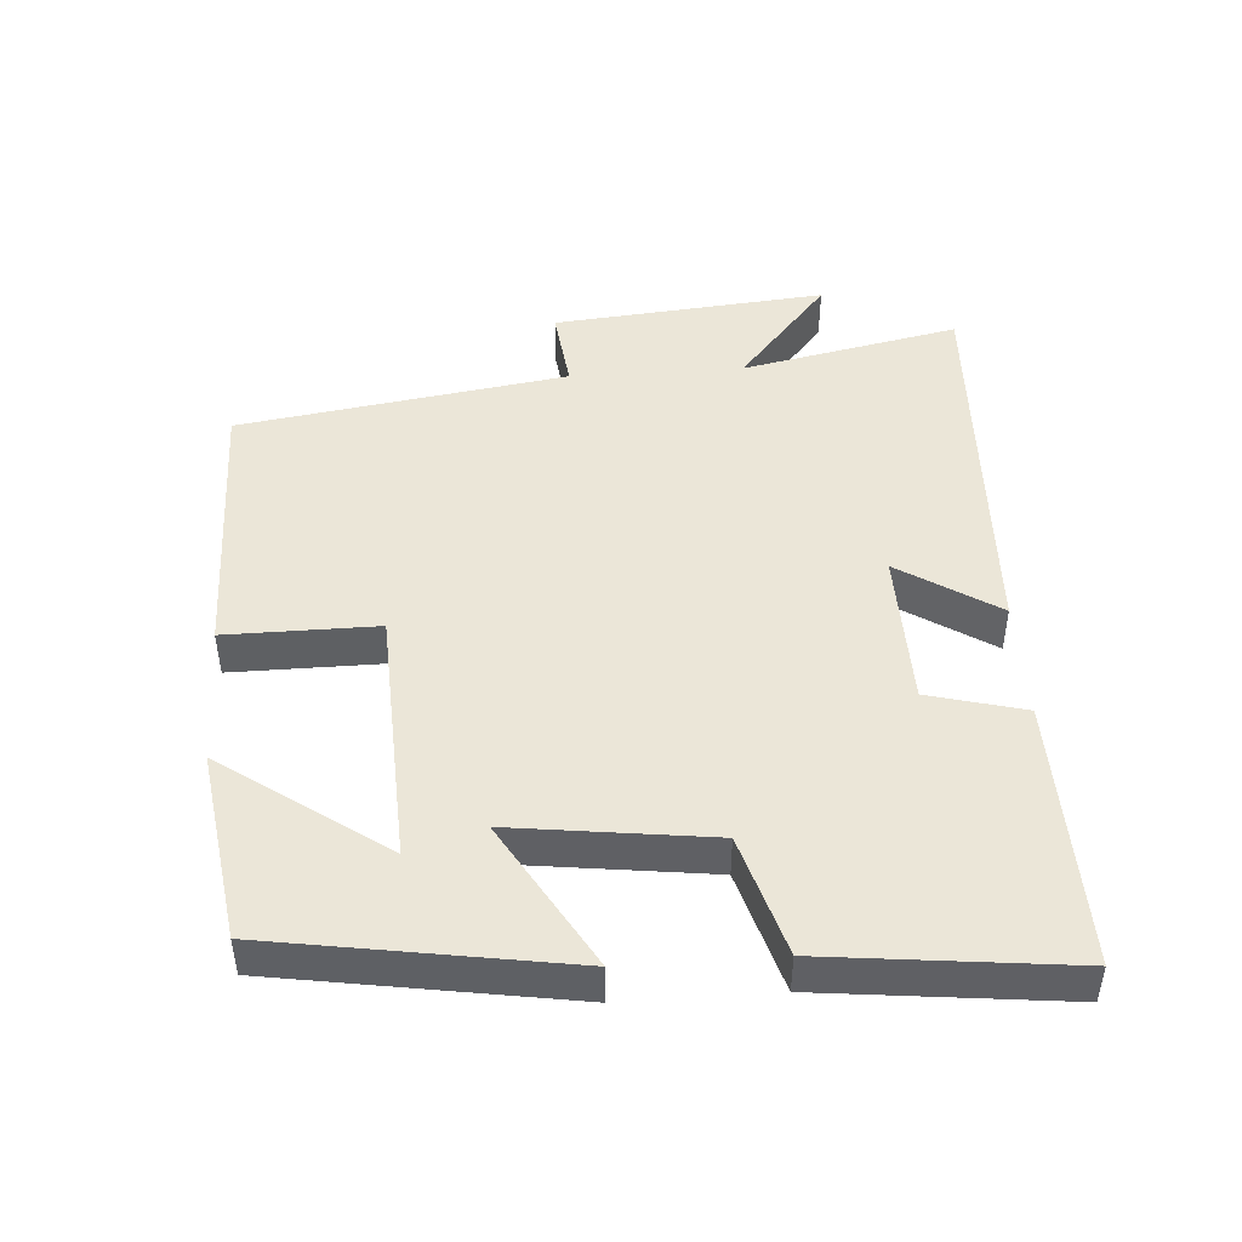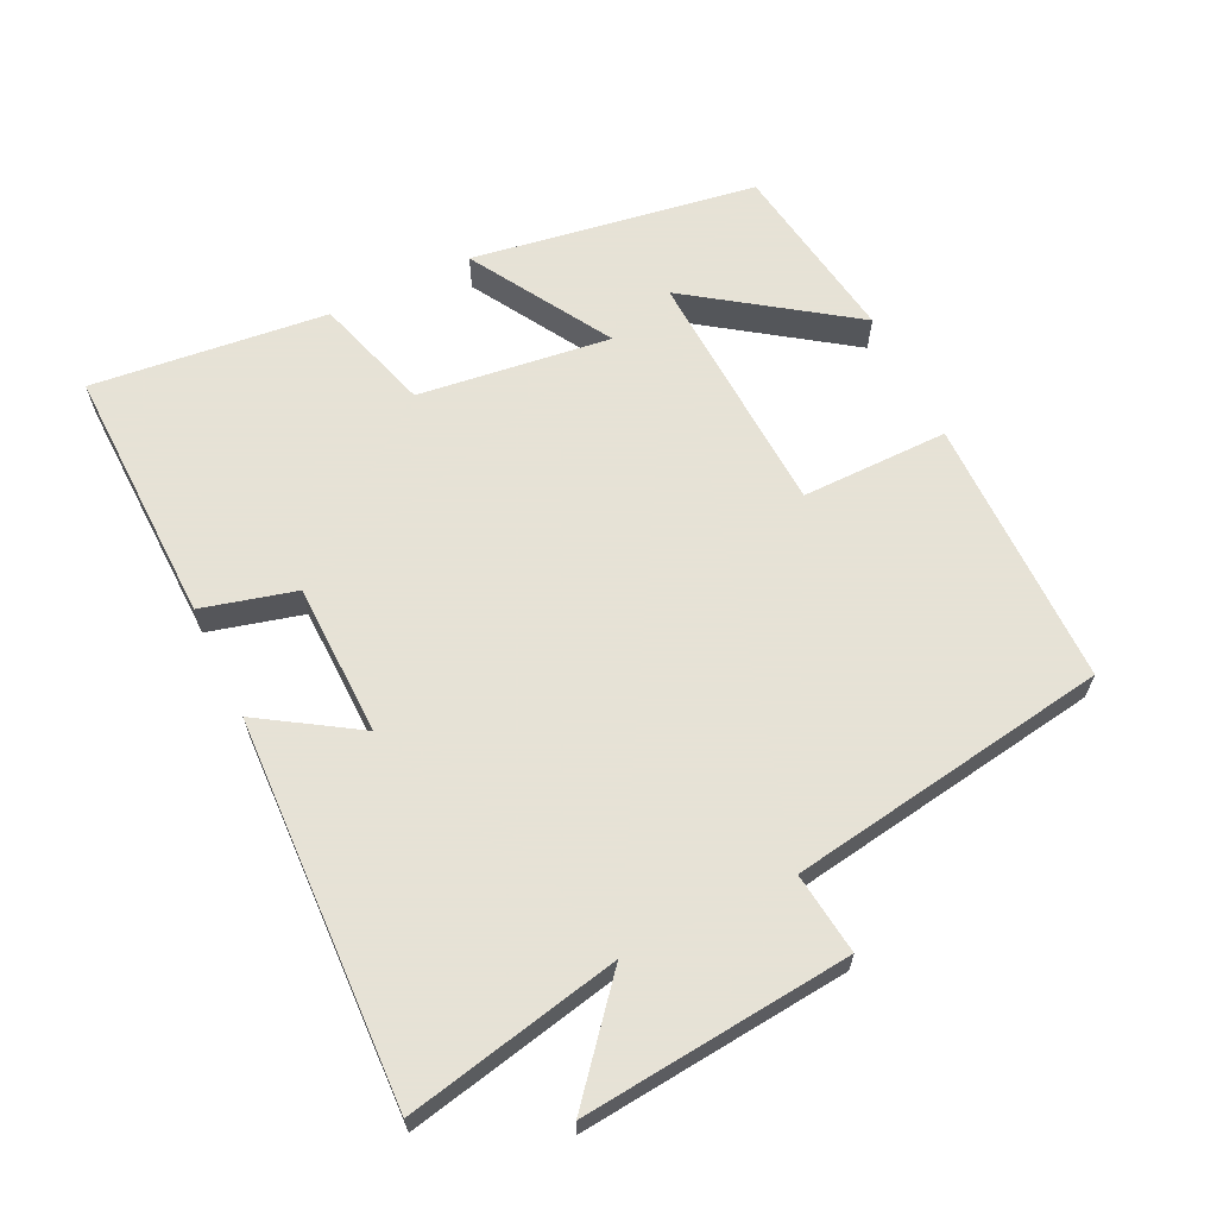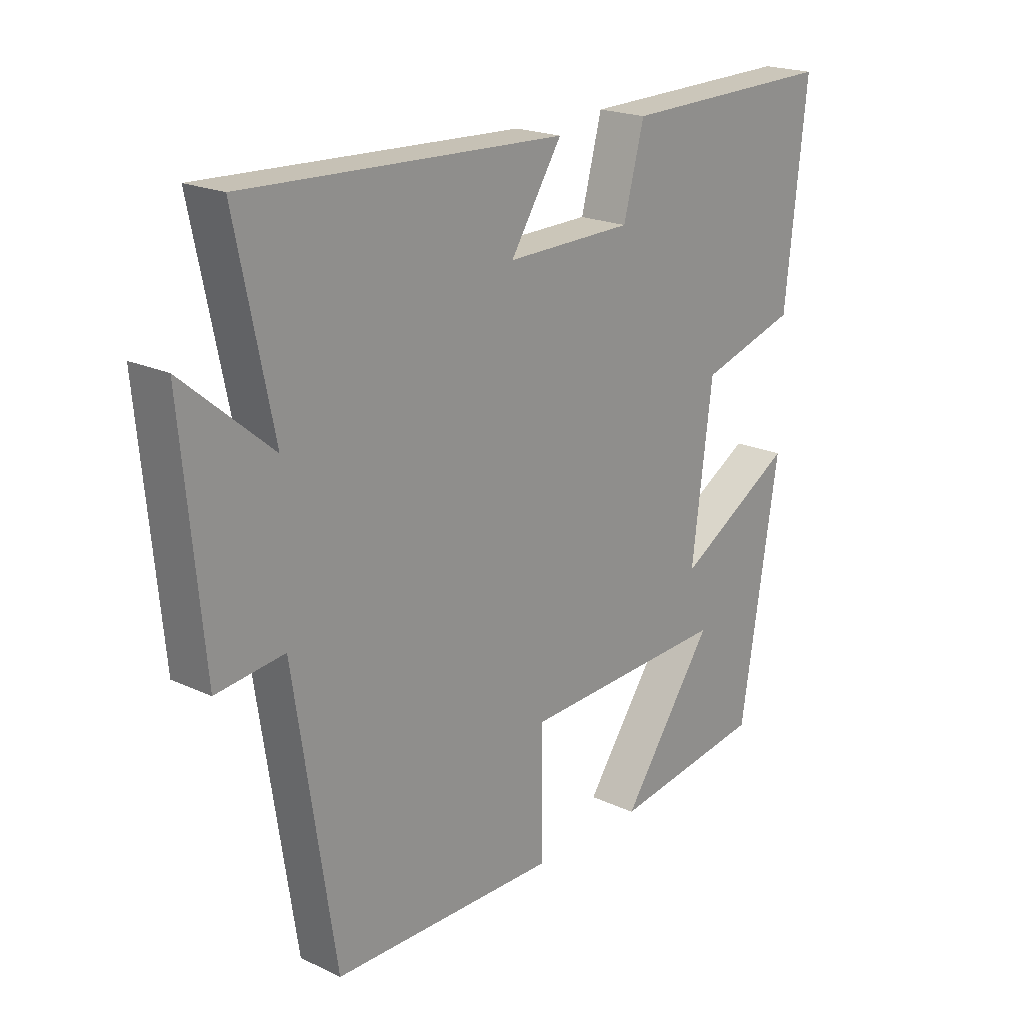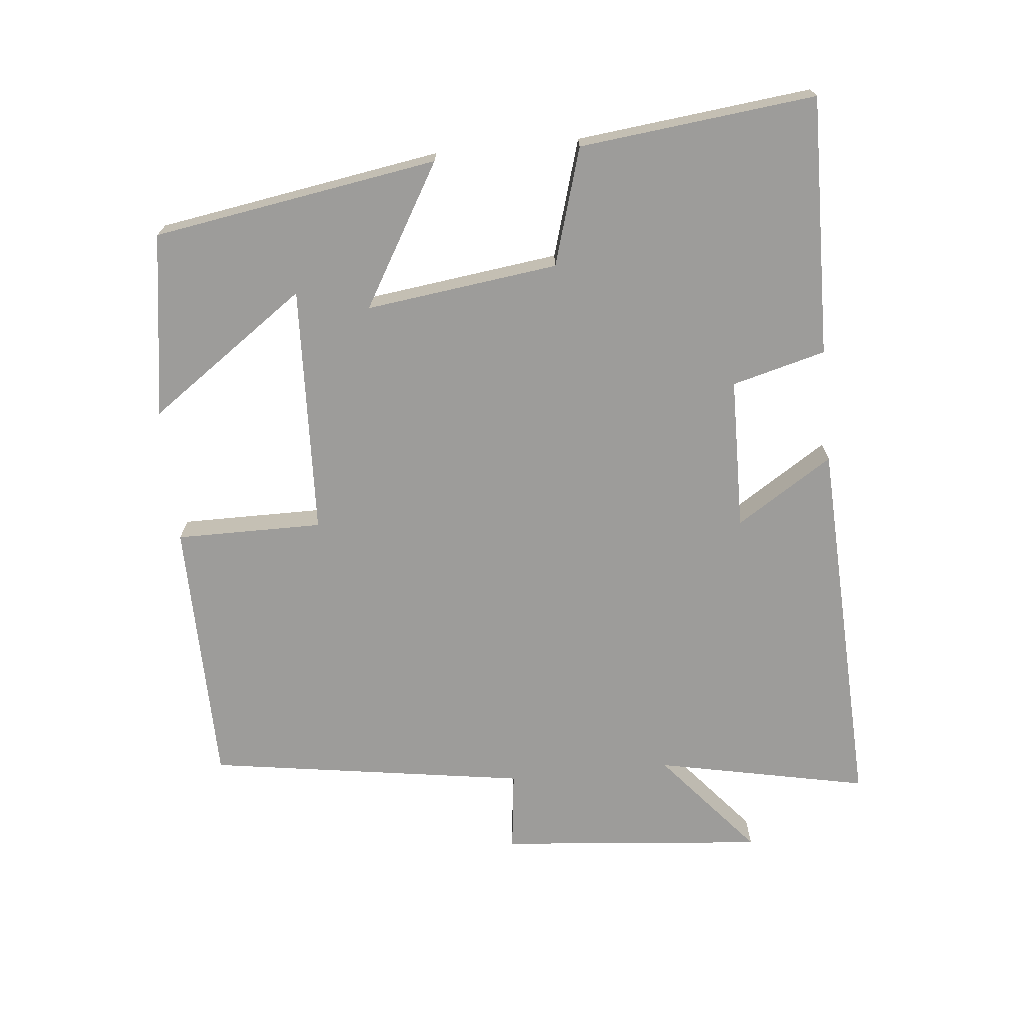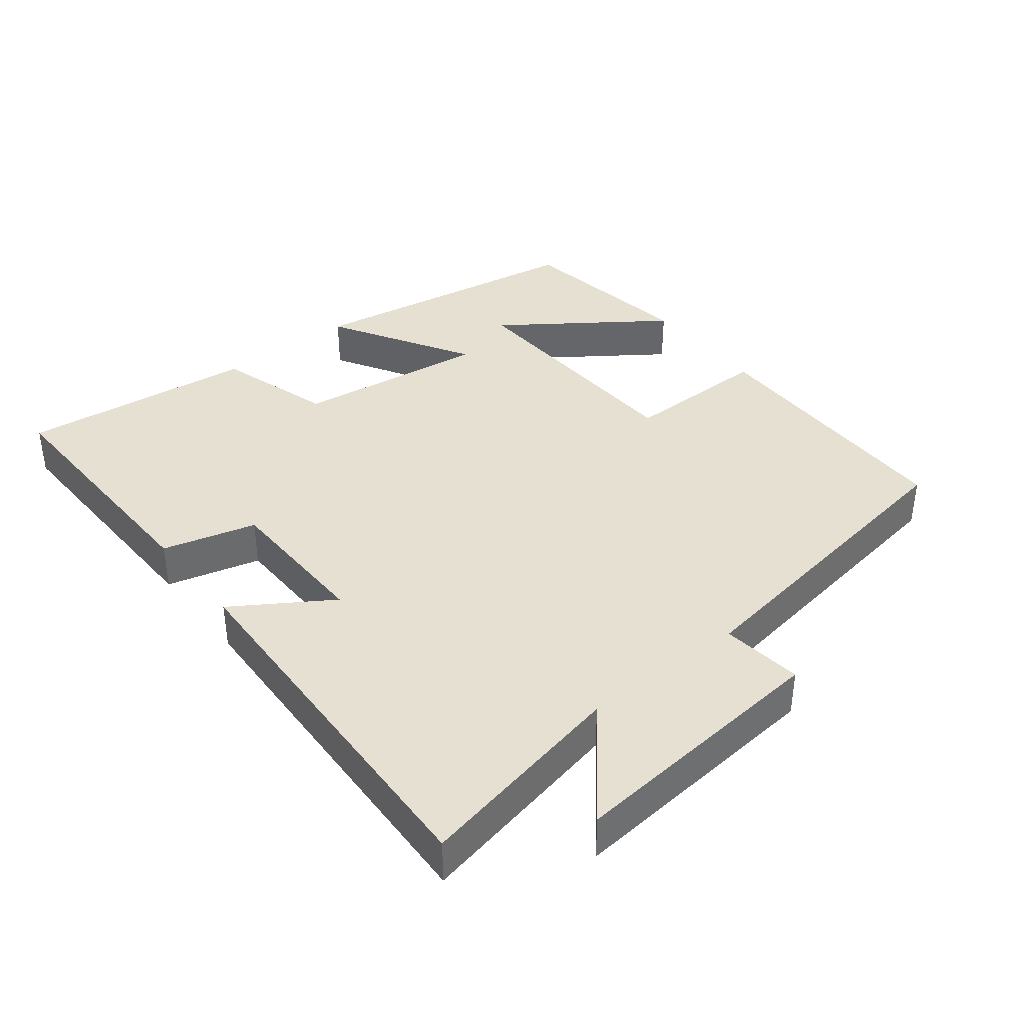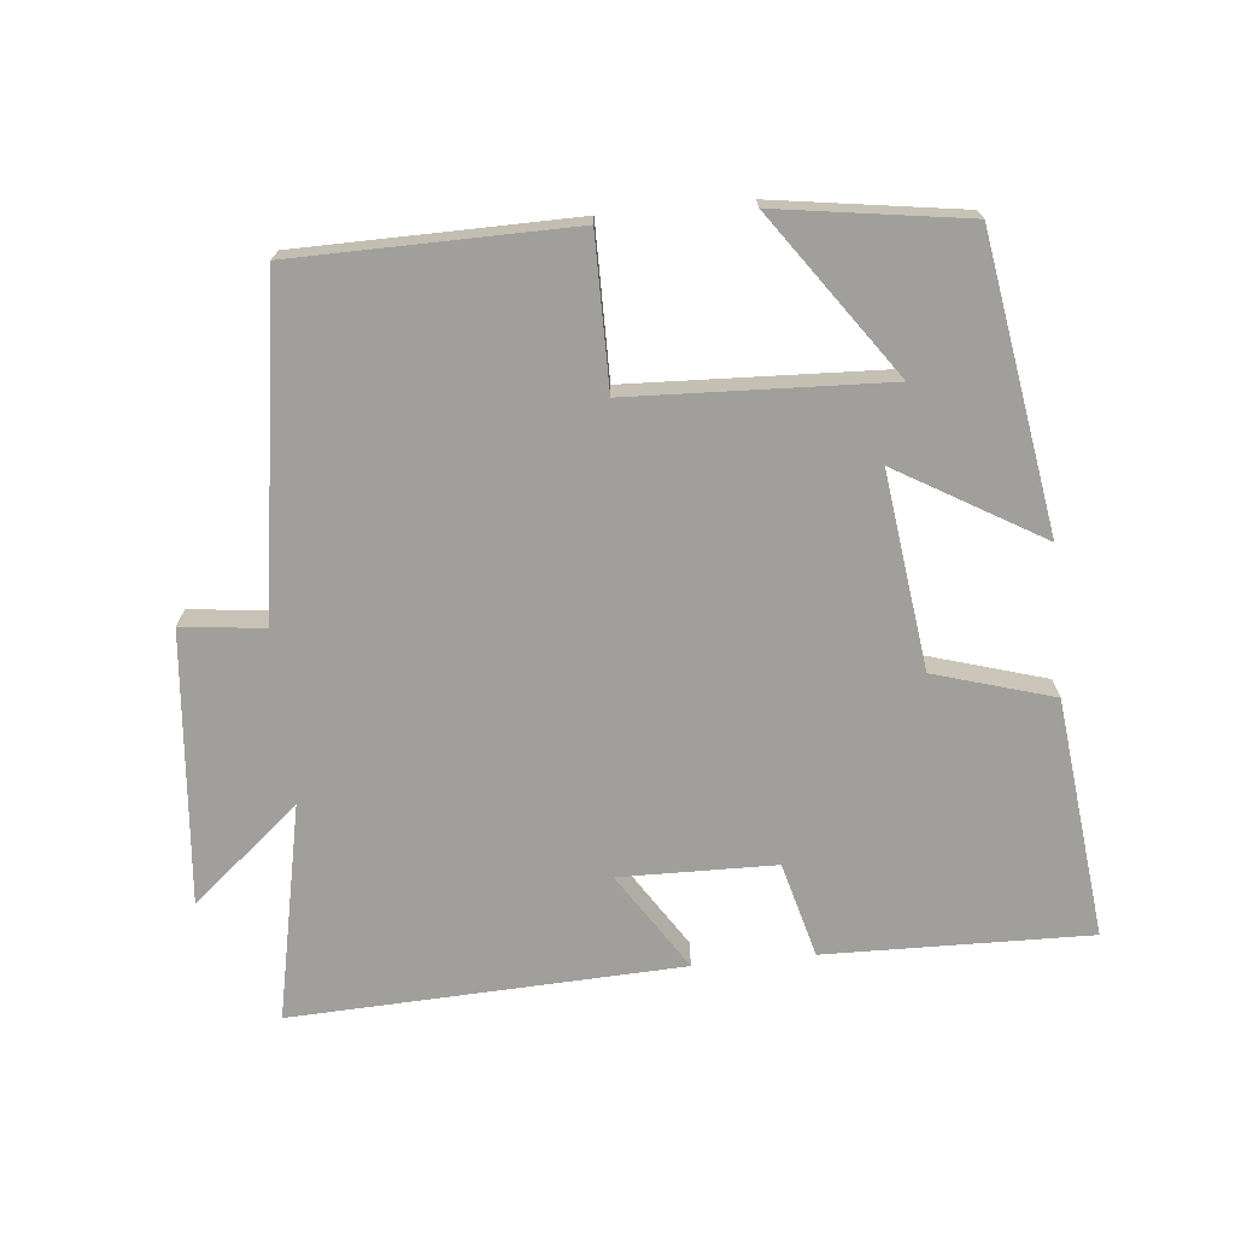
<metadata>
{"format":"obj","ext":"obj","renderer":"f3d","projection":"perspective","resolution":1024,"background":"white","views":[{"elev":46.5,"azim":-94.0,"up":"+Y"},{"elev":63.8,"azim":64.0,"up":"+Y"},{"elev":20.3,"azim":130.6,"up":"+Z"},{"elev":-70.3,"azim":-84.3,"up":"+Y"},{"elev":38.4,"azim":51.7,"up":"+Y"},{"elev":-71.2,"azim":-174.3,"up":"+Y"}]}
</metadata>
<code>
v -0.433 0.07 -0.46
v -0.5 0.07 -0.045
v -0.294 0.07 -0.166
v -0.33 0.07 0.114
v -0.5 0.07 0.165
v -0.538 0.07 0.508
v -0.16 0.07 0.5
v -0.124 0.07 0.364
v 0.098 0.07 0.36
v 0.008 0.07 0.5
v 0.564 0.07 0.523
v 0.5 0.07 0.214
v 0.654 0.07 0.344
v 0.618 0.07 -0.044
v 0.5 0.07 -0.03
v 0.429 0.07 -0.496
v 0.036 0.07 -0.5
v 0.037 0.07 -0.286
v -0.327 0.07 -0.27
v -0.164 0.07 -0.5
v -0.433 0 -0.46
v -0.5 0 -0.045
v -0.294 0 -0.166
v -0.33 0 0.114
v -0.5 0 0.165
v -0.538 0 0.508
v -0.16 0 0.5
v -0.124 0 0.364
v 0.098 0 0.36
v 0.008 0 0.5
v 0.564 0 0.523
v 0.5 0 0.214
v 0.654 0 0.344
v 0.618 0 -0.044
v 0.5 0 -0.03
v 0.429 0 -0.496
v 0.036 0 -0.5
v 0.037 0 -0.286
v -0.327 0 -0.27
v -0.164 0 -0.5
f 19 20 1 2
f 15 16 17 18
f 15 18 19
f 12 13 14 15
f 12 15 19
f 9 10 11 12
f 8 9 12 19
f 6 7 8
f 5 6 8
f 4 5 8
f 3 4 8
f 3 8 19
f 2 3 19
f 22 21 40 39
f 38 37 36 35
f 39 38 35
f 35 34 33 32
f 39 35 32
f 32 31 30 29
f 39 32 29 28
f 28 27 26
f 28 26 25
f 28 25 24
f 28 24 23
f 39 28 23
f 39 23 22
f 1 21 22 2
f 2 22 23 3
f 3 23 24 4
f 4 24 25 5
f 5 25 26 6
f 6 26 27 7
f 7 27 28 8
f 8 28 29 9
f 9 29 30 10
f 10 30 31 11
f 11 31 32 12
f 12 32 33 13
f 13 33 34 14
f 14 34 35 15
f 15 35 36 16
f 16 36 37 17
f 17 37 38 18
f 18 38 39 19
f 19 39 40 20
f 20 40 21 1

</code>
